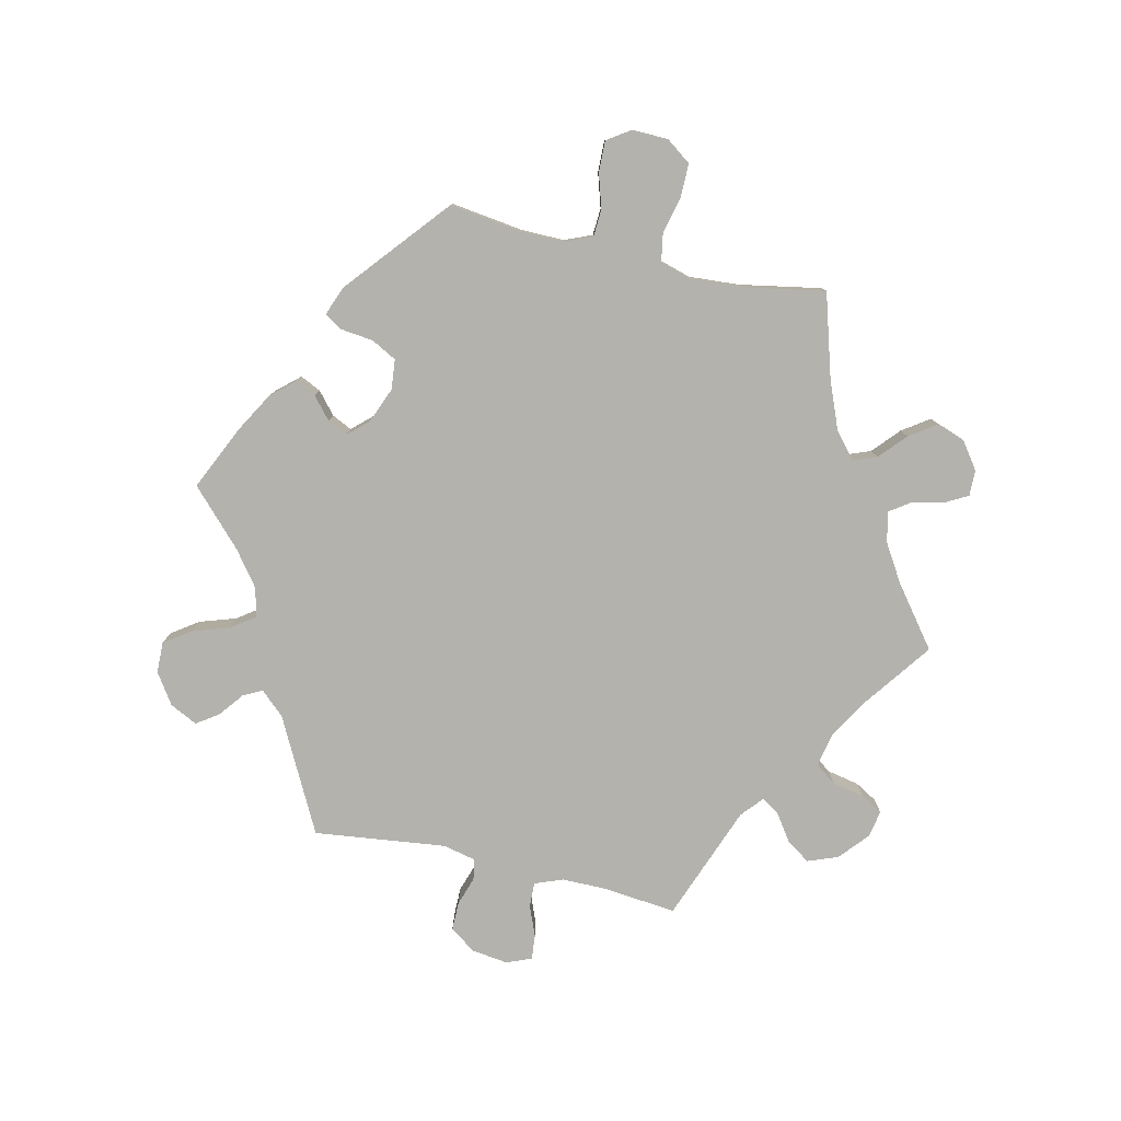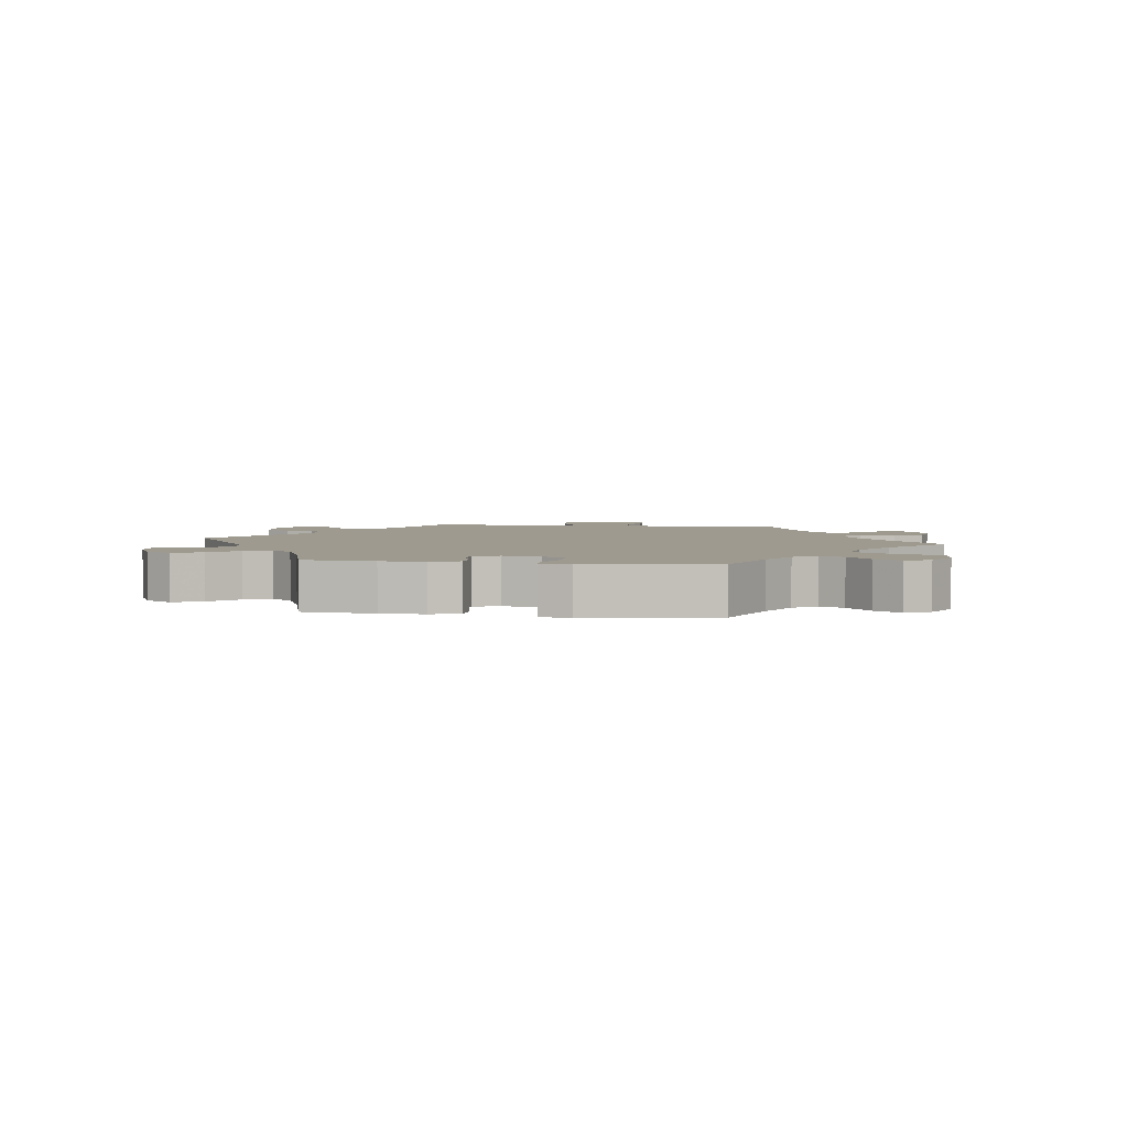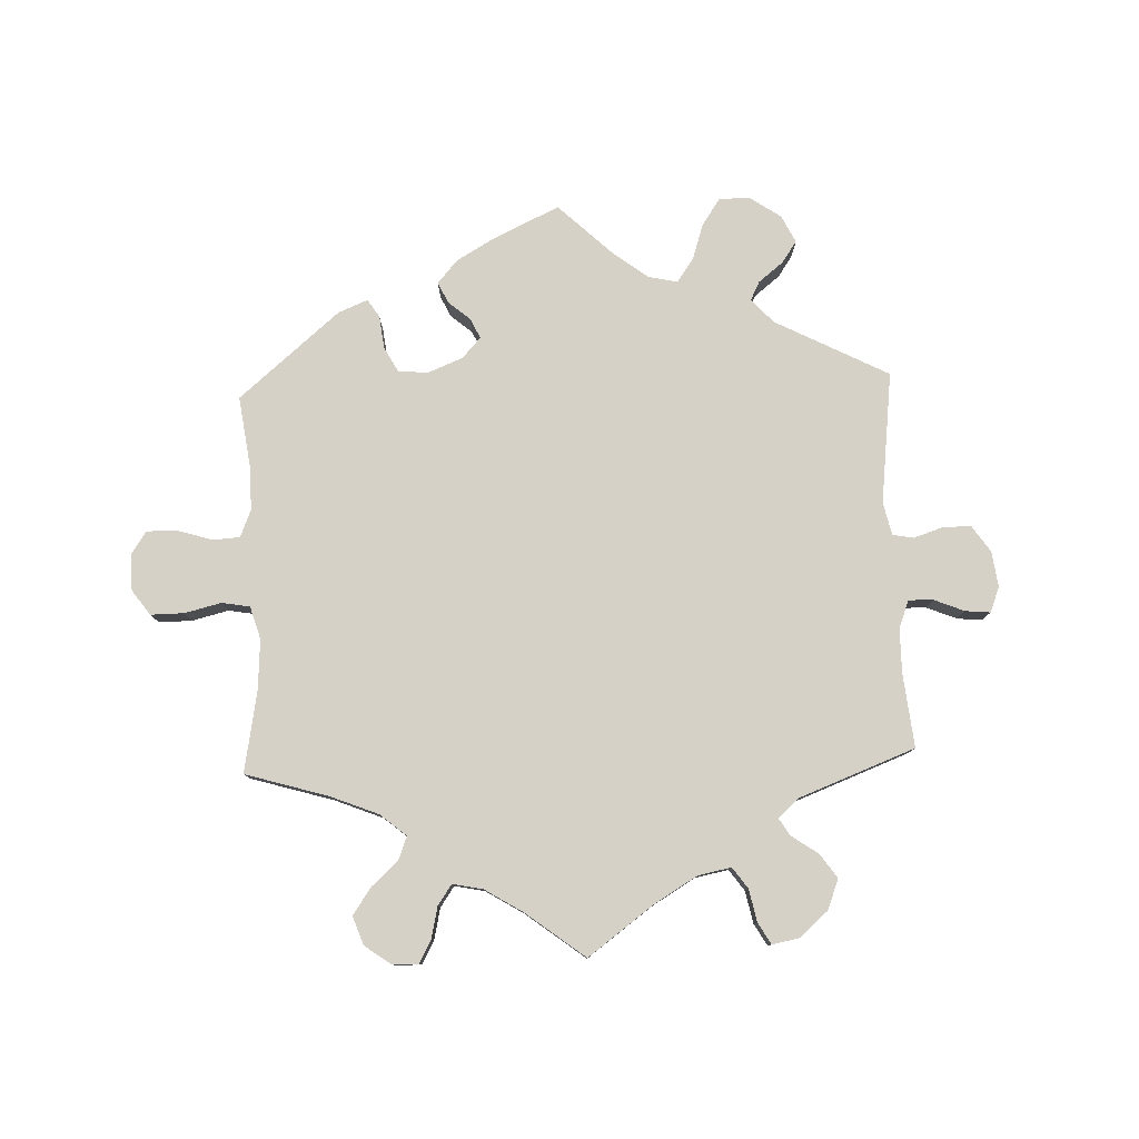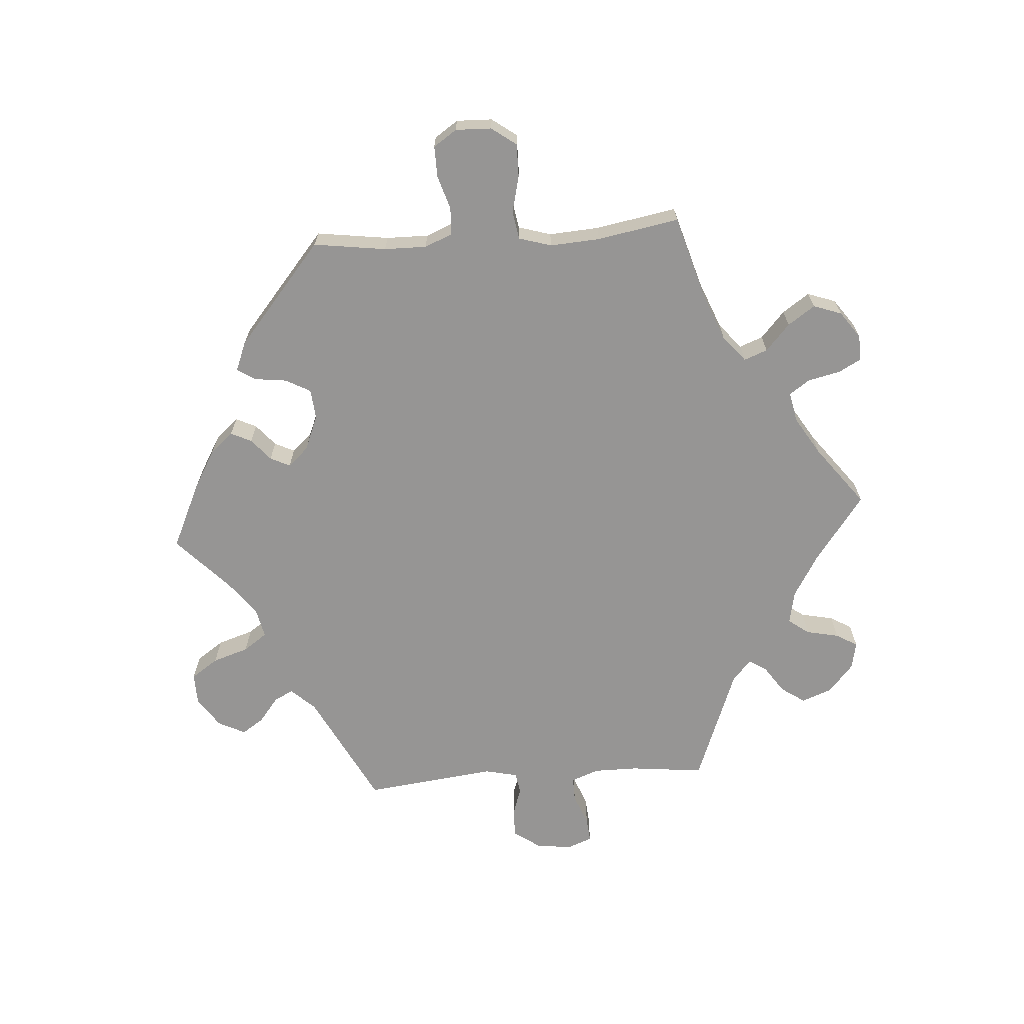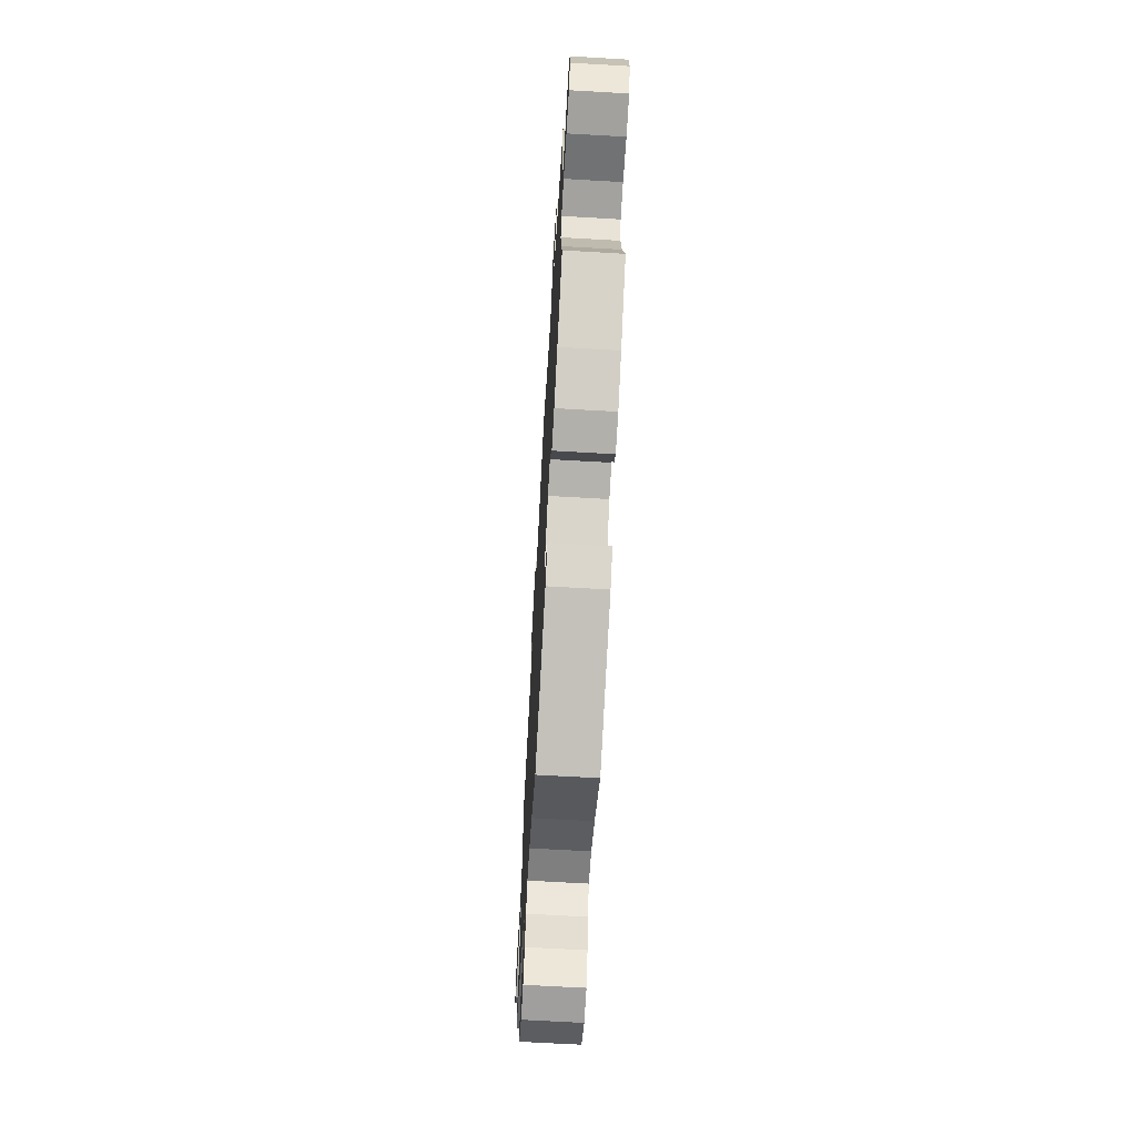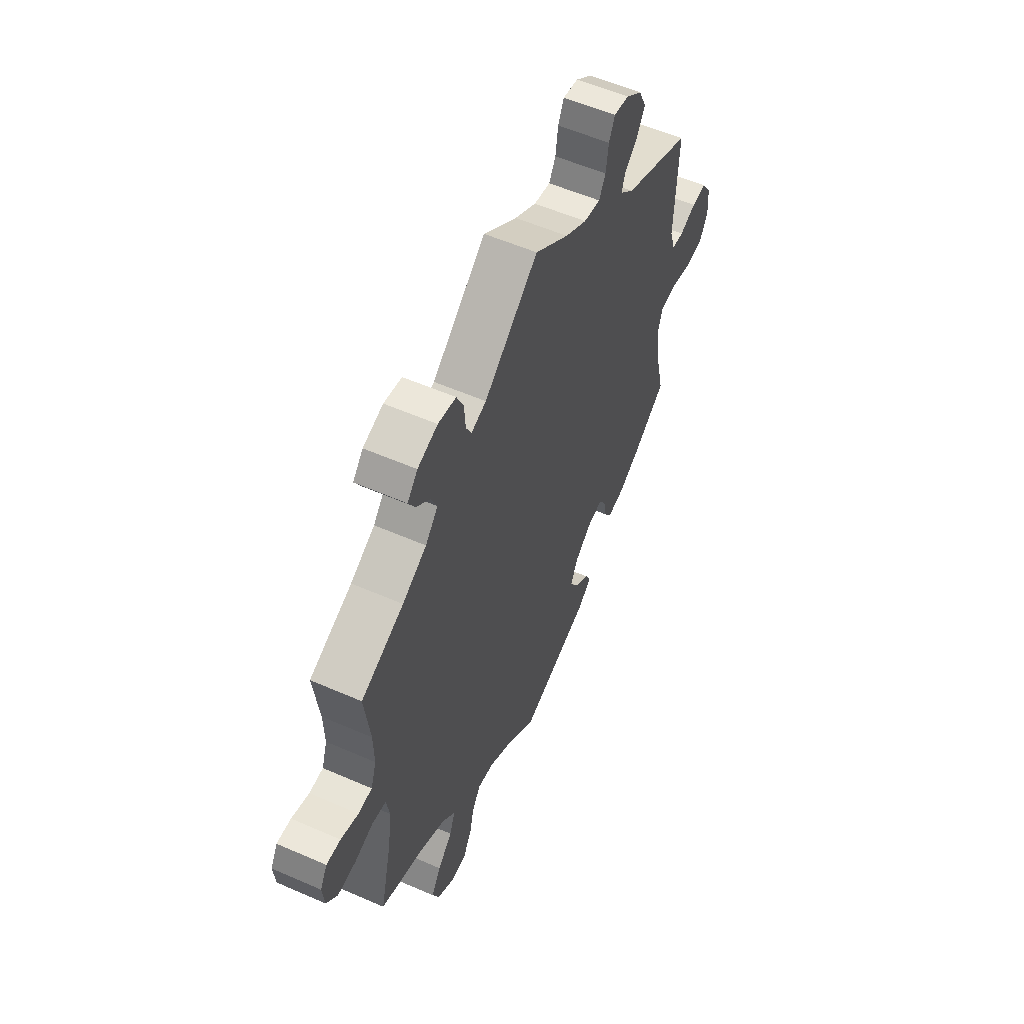
<metadata>
{"format":"obj","ext":"obj","renderer":"f3d","projection":"perspective","resolution":1024,"background":"white","views":[{"elev":-79.6,"azim":-162.8,"up":"+Y"},{"elev":3.8,"azim":158.4,"up":"+Y"},{"elev":79.3,"azim":-62.2,"up":"+Y"},{"elev":-67.5,"azim":-146.0,"up":"+Y"},{"elev":-67.4,"azim":86.7,"up":"+Z"},{"elev":55.9,"azim":-65.3,"up":"+Z"}]}
</metadata>
<code>
v -0.089 0.07 -0.509
v -0.145 0.07 -0.476
v -0.19 0.07 -0.47
v -0.213 0.07 -0.505
v -0.225 0.07 -0.558
v -0.248 0.07 -0.6
v -0.291 0.07 -0.603
v -0.338 0.07 -0.574
v -0.357 0.07 -0.531
v -0.331 0.07 -0.487
v -0.291 0.07 -0.445
v -0.276 0.07 -0.404
v -0.312 0.07 -0.366
v -0.381 0.07 -0.332
v -0.501 0.07 -0.289
v -0.47 0.07 -0.159
v -0.459 0.07 -0.081
v -0.468 0.07 -0.03
v -0.506 0.07 -0.024
v -0.558 0.07 -0.041
v -0.608 0.07 -0.045
v -0.638 0.07 -0.01
v -0.643 0.07 0.04
v -0.624 0.07 0.075
v -0.585 0.07 0.074
v -0.537 0.07 0.059
v -0.499 0.07 0.062
v -0.484 0.07 0.107
v -0.486 0.07 0.175
v -0.501 0.07 0.289
v -0.385 0.07 0.34
v -0.319 0.07 0.377
v -0.285 0.07 0.416
v -0.301 0.07 0.452
v -0.339 0.07 0.486
v -0.358 0.07 0.519
v -0.33 0.07 0.551
v -0.275 0.07 0.57
v -0.226 0.07 0.562
v -0.207 0.07 0.522
v -0.203 0.07 0.472
v -0.188 0.07 0.444
v -0.147 0.07 0.458
v 0 0.07 0.578
v 0.092 0.07 0.511
v 0.151 0.07 0.477
v 0.196 0.07 0.47
v 0.214 0.07 0.503
v 0.221 0.07 0.553
v 0.237 0.07 0.588
v 0.278 0.07 0.582
v 0.322 0.07 0.548
v 0.343 0.07 0.504
v 0.321 0.07 0.466
v 0.286 0.07 0.435
v 0.275 0.07 0.404
v 0.313 0.07 0.369
v 0.5 0.07 0.289
v 0.491 0.07 0.093
v 0.506 0.07 0.046
v 0.538 0.07 0.044
v 0.583 0.07 0.062
v 0.623 0.07 0.065
v 0.649 0.07 0.026
v 0.653 0.07 -0.03
v 0.63 0.07 -0.072
v 0.58 0.07 -0.076
v 0.523 0.07 -0.064
v 0.479 0.07 -0.068
v 0.465 0.07 -0.111
v 0.473 0.07 -0.177
v 0.5 0.07 -0.289
v 0.409 0.07 -0.353
v 0.35 0.07 -0.387
v 0.304 0.07 -0.396
v 0.284 0.07 -0.367
v 0.276 0.07 -0.324
v 0.257 0.07 -0.296
v 0.216 0.07 -0.305
v 0.17 0.07 -0.341
v 0.151 0.07 -0.383
v 0.174 0.07 -0.42
v 0.214 0.07 -0.45
v 0.229 0.07 -0.479
v 0.191 0.07 -0.509
v 0 0.07 -0.578
v -0.089 0 -0.509
v -0.145 0 -0.476
v -0.19 0 -0.47
v -0.213 0 -0.505
v -0.225 0 -0.558
v -0.248 0 -0.6
v -0.291 0 -0.603
v -0.338 0 -0.574
v -0.357 0 -0.531
v -0.331 0 -0.487
v -0.291 0 -0.445
v -0.276 0 -0.404
v -0.312 0 -0.366
v -0.381 0 -0.332
v -0.501 0 -0.289
v -0.47 0 -0.159
v -0.459 0 -0.081
v -0.468 0 -0.03
v -0.506 0 -0.024
v -0.558 0 -0.041
v -0.608 0 -0.045
v -0.638 0 -0.01
v -0.643 0 0.04
v -0.624 0 0.075
v -0.585 0 0.074
v -0.537 0 0.059
v -0.499 0 0.062
v -0.484 0 0.107
v -0.486 0 0.175
v -0.501 0 0.289
v -0.385 0 0.34
v -0.319 0 0.377
v -0.285 0 0.416
v -0.301 0 0.452
v -0.339 0 0.486
v -0.358 0 0.519
v -0.33 0 0.551
v -0.275 0 0.57
v -0.226 0 0.562
v -0.207 0 0.522
v -0.203 0 0.472
v -0.188 0 0.444
v -0.147 0 0.458
v 0 0 0.578
v 0.092 0 0.511
v 0.151 0 0.477
v 0.196 0 0.47
v 0.214 0 0.503
v 0.221 0 0.553
v 0.237 0 0.588
v 0.278 0 0.582
v 0.322 0 0.548
v 0.343 0 0.504
v 0.321 0 0.466
v 0.286 0 0.435
v 0.275 0 0.404
v 0.313 0 0.369
v 0.5 0 0.289
v 0.491 0 0.093
v 0.506 0 0.046
v 0.538 0 0.044
v 0.583 0 0.062
v 0.623 0 0.065
v 0.649 0 0.026
v 0.653 0 -0.03
v 0.63 0 -0.072
v 0.58 0 -0.076
v 0.523 0 -0.064
v 0.479 0 -0.068
v 0.465 0 -0.111
v 0.473 0 -0.177
v 0.5 0 -0.289
v 0.409 0 -0.353
v 0.35 0 -0.387
v 0.304 0 -0.396
v 0.284 0 -0.367
v 0.276 0 -0.324
v 0.257 0 -0.296
v 0.216 0 -0.305
v 0.17 0 -0.341
v 0.151 0 -0.383
v 0.174 0 -0.42
v 0.214 0 -0.45
v 0.229 0 -0.479
v 0.191 0 -0.509
v 0 0 -0.578
f 85 86 1
f 82 83 84 85
f 81 82 85 1
f 80 81 1 2
f 79 80 2 3
f 74 75 76 77
f 74 77 78
f 71 72 73 74
f 70 71 74 78
f 69 70 78 79
f 65 66 67 68
f 65 68 69
f 64 65 69
f 61 62 63 64
f 60 61 64 69
f 59 60 69 79
f 57 58 59 79
f 52 53 54 55
f 52 55 56
f 51 52 56
f 48 49 50 51
f 47 48 51 56
f 46 47 56 57
f 43 44 45
f 42 43 45 46
f 38 39 40 41
f 38 41 42
f 37 38 42
f 34 35 36 37
f 33 34 37 42
f 32 33 42 46
f 29 30 31
f 28 29 31 32
f 27 28 32 46
f 23 24 25 26
f 23 26 27
f 22 23 27
f 19 20 21 22
f 19 22 27
f 18 19 27 46
f 14 15 16
f 13 14 16 17
f 12 13 17 18
f 8 9 10 11
f 8 11 12
f 7 8 12
f 4 5 6 7
f 3 4 7 12
f 18 46 57 79
f 3 12 18 79
f 87 172 171
f 171 170 169 168
f 87 171 168 167
f 88 87 167 166
f 89 88 166 165
f 163 162 161 160
f 164 163 160
f 160 159 158 157
f 164 160 157 156
f 165 164 156 155
f 154 153 152 151
f 155 154 151
f 155 151 150
f 150 149 148 147
f 155 150 147 146
f 165 155 146 145
f 165 145 144 143
f 141 140 139 138
f 142 141 138
f 142 138 137
f 137 136 135 134
f 142 137 134 133
f 143 142 133 132
f 131 130 129
f 132 131 129 128
f 127 126 125 124
f 128 127 124
f 128 124 123
f 123 122 121 120
f 128 123 120 119
f 132 128 119 118
f 117 116 115
f 118 117 115 114
f 132 118 114 113
f 112 111 110 109
f 113 112 109
f 113 109 108
f 108 107 106 105
f 113 108 105
f 132 113 105 104
f 102 101 100
f 103 102 100 99
f 104 103 99 98
f 97 96 95 94
f 98 97 94
f 98 94 93
f 93 92 91 90
f 98 93 90 89
f 165 143 132 104
f 165 104 98 89
f 1 87 88 2
f 2 88 89 3
f 3 89 90 4
f 4 90 91 5
f 5 91 92 6
f 6 92 93 7
f 7 93 94 8
f 8 94 95 9
f 9 95 96 10
f 10 96 97 11
f 11 97 98 12
f 12 98 99 13
f 13 99 100 14
f 14 100 101 15
f 15 101 102 16
f 16 102 103 17
f 17 103 104 18
f 18 104 105 19
f 19 105 106 20
f 20 106 107 21
f 21 107 108 22
f 22 108 109 23
f 23 109 110 24
f 24 110 111 25
f 25 111 112 26
f 26 112 113 27
f 27 113 114 28
f 28 114 115 29
f 29 115 116 30
f 30 116 117 31
f 31 117 118 32
f 32 118 119 33
f 33 119 120 34
f 34 120 121 35
f 35 121 122 36
f 36 122 123 37
f 37 123 124 38
f 38 124 125 39
f 39 125 126 40
f 40 126 127 41
f 41 127 128 42
f 42 128 129 43
f 43 129 130 44
f 44 130 131 45
f 45 131 132 46
f 46 132 133 47
f 47 133 134 48
f 48 134 135 49
f 49 135 136 50
f 50 136 137 51
f 51 137 138 52
f 52 138 139 53
f 53 139 140 54
f 54 140 141 55
f 55 141 142 56
f 56 142 143 57
f 57 143 144 58
f 58 144 145 59
f 59 145 146 60
f 60 146 147 61
f 61 147 148 62
f 62 148 149 63
f 63 149 150 64
f 64 150 151 65
f 65 151 152 66
f 66 152 153 67
f 67 153 154 68
f 68 154 155 69
f 69 155 156 70
f 70 156 157 71
f 71 157 158 72
f 72 158 159 73
f 73 159 160 74
f 74 160 161 75
f 75 161 162 76
f 76 162 163 77
f 77 163 164 78
f 78 164 165 79
f 79 165 166 80
f 80 166 167 81
f 81 167 168 82
f 82 168 169 83
f 83 169 170 84
f 84 170 171 85
f 85 171 172 86
f 86 172 87 1

</code>
